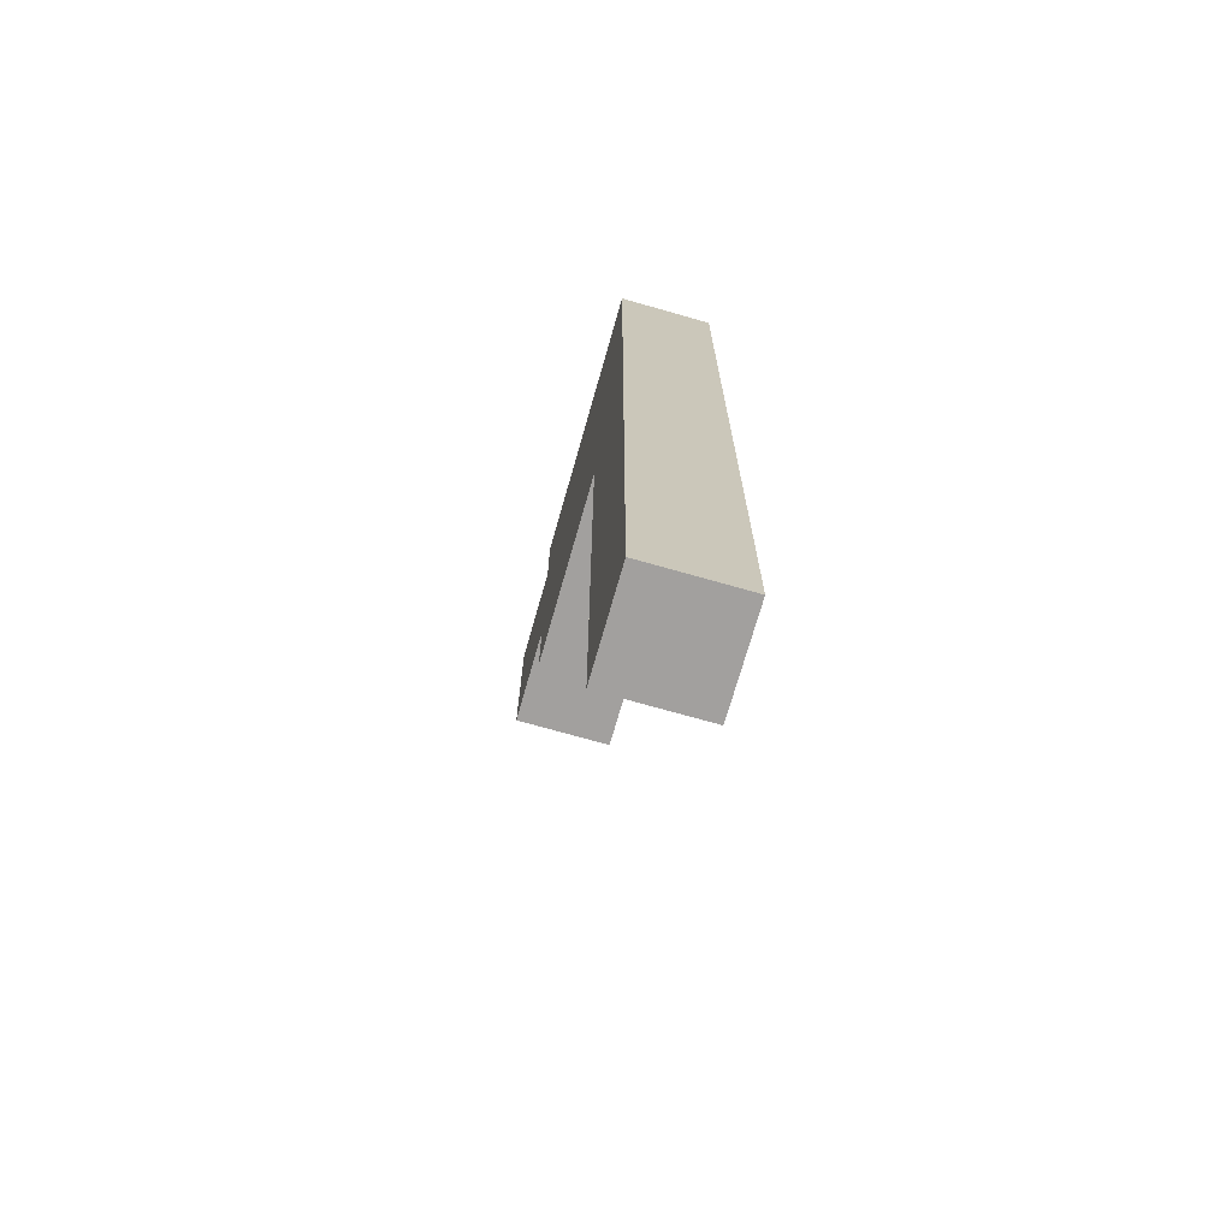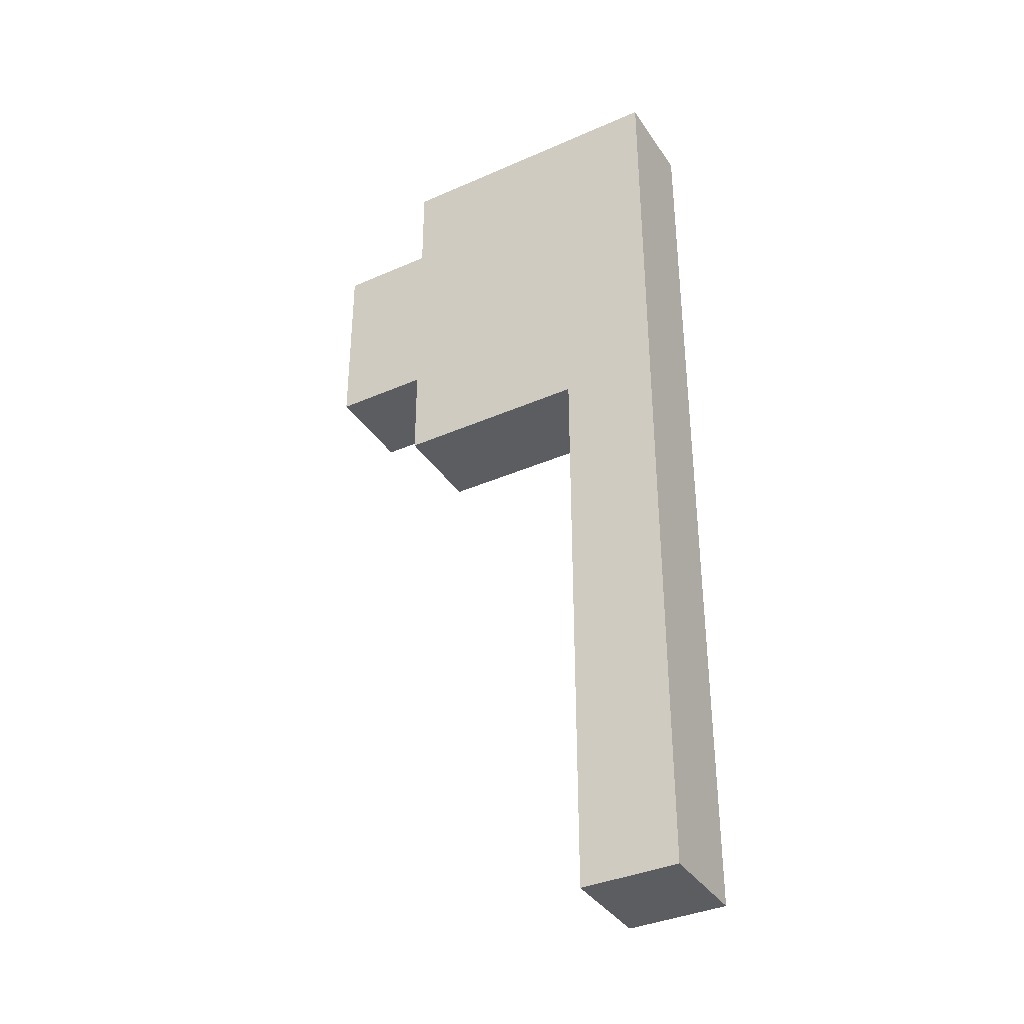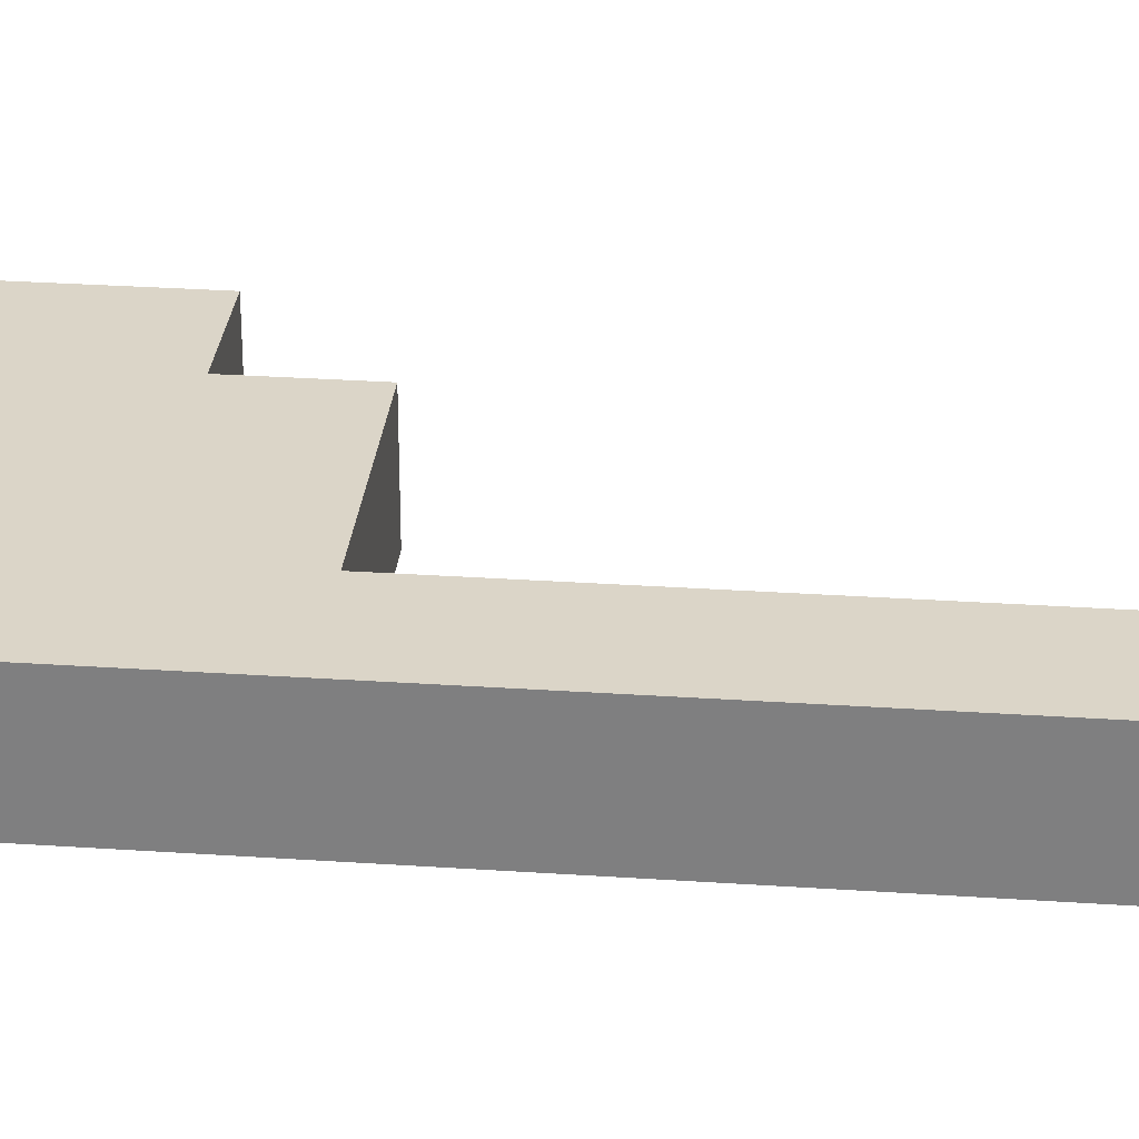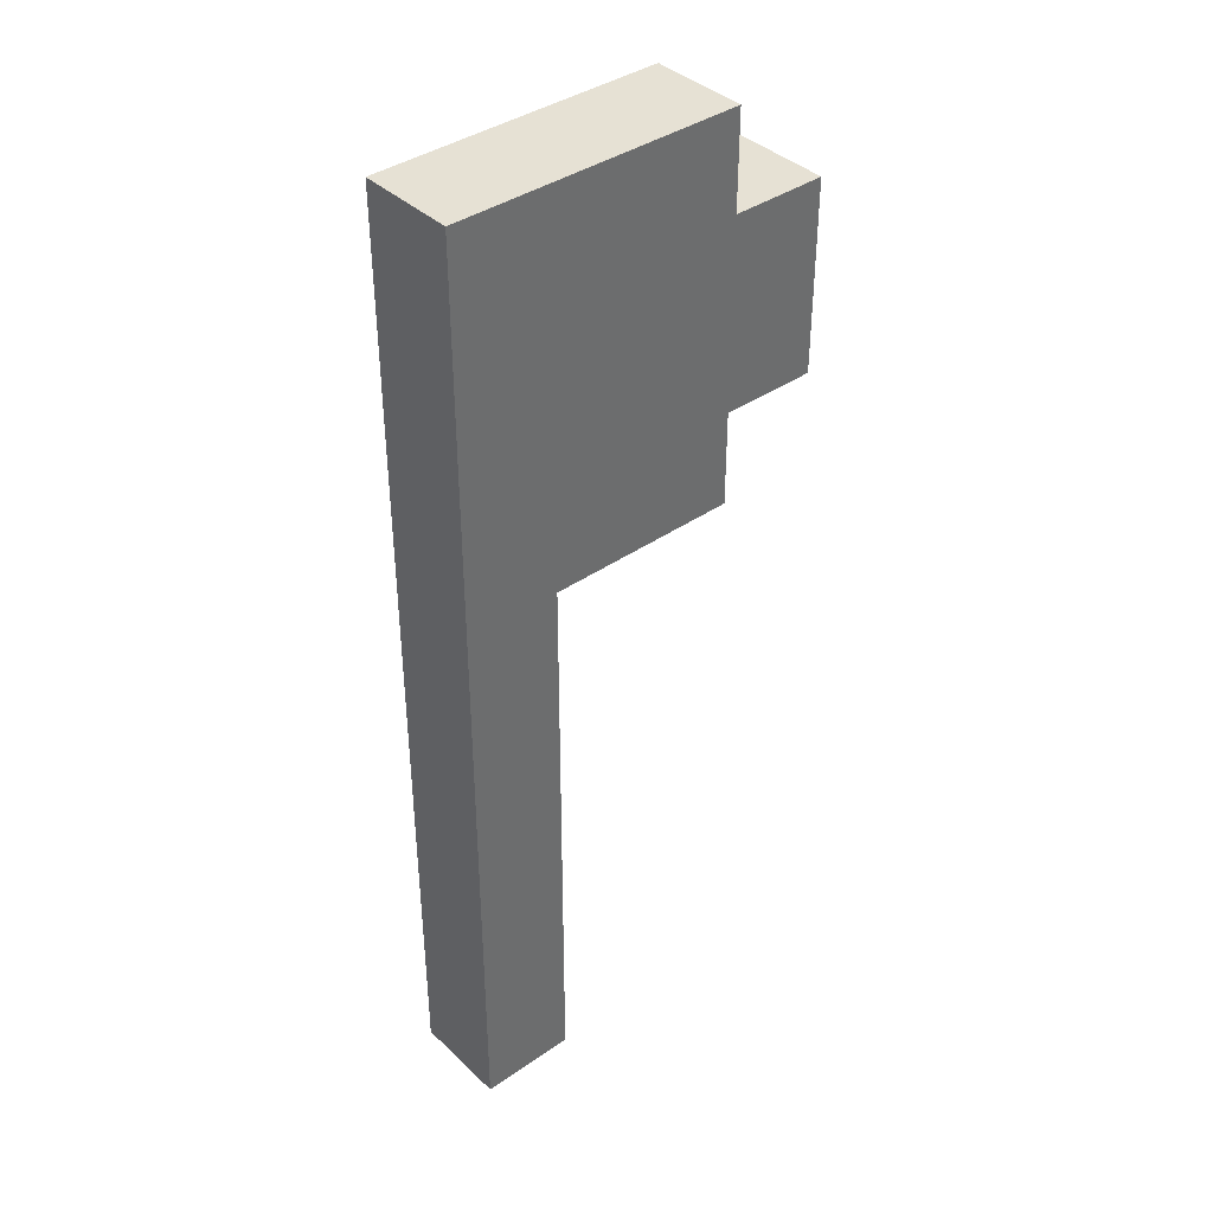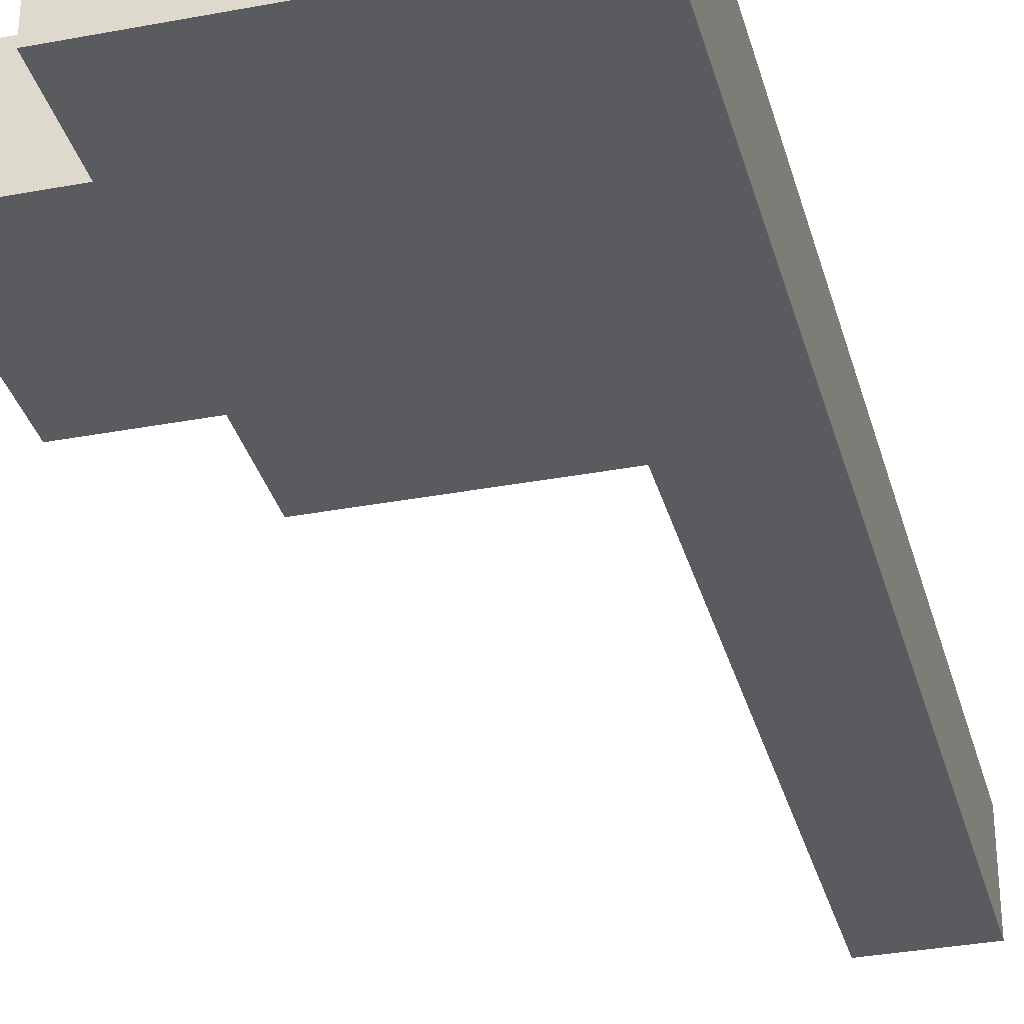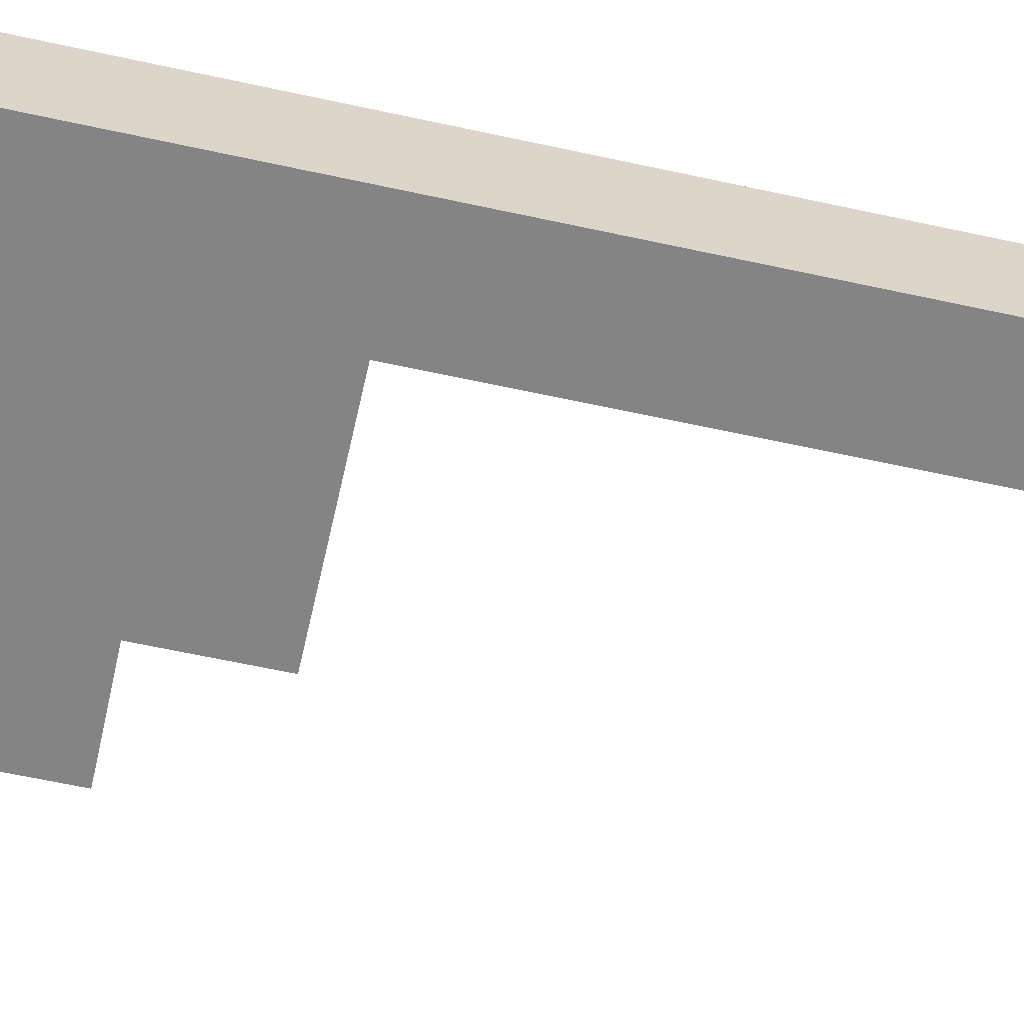
<metadata>
{"format":"obj","ext":"obj","renderer":"f3d","projection":"perspective","resolution":1024,"background":"white","views":[{"elev":-71.9,"azim":-105.9,"up":"+Y"},{"elev":-37.1,"azim":-150.4,"up":"+Y"},{"elev":29.5,"azim":-84.3,"up":"+Z"},{"elev":39.3,"azim":-40.8,"up":"+Y"},{"elev":-33.1,"azim":-165.4,"up":"+Z"},{"elev":-61.5,"azim":-102.6,"up":"+Z"}]}
</metadata>
<code>
o
v 7.451e-09 0 0.2
v 7.451e-09 0 0.1
v 7.451e-09 0.6 0.2
v 7.451e-09 0.6 0.1
v 7.451e-09 1 0.2
v 7.451e-09 1 0.1
v 0.1 0 0.2
v 0.1 0 0.1
v 0.1 0.6 0.2
v 0.1 0.6 0.1
v 0.3 0.6 0.2
v 0.3 0.6 0.1
v 0.3 0.7 0.2
v 0.3 0.7 0.1
v 0.3 0.9 0.2
v 0.3 0.9 0.1
v 0.3 1 0.2
v 0.3 1 0.1
v 0.4 0.7 0.2
v 0.4 0.7 0.1
v 0.4 0.9 0.2
v 0.4 0.9 0.1
v 7.451e-09 0 0.2
v 7.451e-09 0.6 0.2
v 7.451e-09 1 0.2
v 0.1 0 0.2
v 0.1 0.6 0.2
v 0.3 0.6 0.2
v 0.3 0.7 0.2
v 0.3 0.9 0.2
v 0.3 1 0.2
v 0.4 0.7 0.2
v 0.4 0.9 0.2
v 7.451e-09 0 0.1
v 7.451e-09 0.6 0.1
v 7.451e-09 1 0.1
v 0.1 0 0.1
v 0.1 0.6 0.1
v 0.3 0.6 0.1
v 0.3 0.7 0.1
v 0.3 0.9 0.1
v 0.3 1 0.1
v 0.4 0.7 0.1
v 0.4 0.9 0.1
v 7.451e-09 0 0.2
v 0.1 0 0.2
v 7.451e-09 0 0.1
v 0.1 0 0.1
v 0.1 0.6 0.2
v 0.3 0.6 0.2
v 0.1 0.6 0.1
v 0.3 0.6 0.1
v 0.3 0.7 0.2
v 0.4 0.7 0.2
v 0.3 0.7 0.1
v 0.4 0.7 0.1
v 0.3 0.9 0.2
v 0.4 0.9 0.2
v 0.3 0.9 0.1
v 0.4 0.9 0.1
v 7.451e-09 1 0.2
v 0.3 1 0.2
v 7.451e-09 1 0.1
v 0.3 1 0.1
f 3 2 1
f 4 2 3
f 5 4 3
f 6 4 5
f 7 8 9
f 9 8 10
f 11 12 13
f 13 12 14
f 15 16 17
f 17 16 18
f 19 20 21
f 21 20 22
f 26 24 23
f 27 25 24
f 27 24 26
f 28 25 27
f 29 25 28
f 30 25 29
f 31 25 30
f 32 30 29
f 33 30 32
f 34 35 37
f 35 36 38
f 37 35 38
f 38 36 39
f 39 36 40
f 40 36 41
f 41 36 42
f 40 41 43
f 43 41 44
f 47 46 45
f 48 46 47
f 51 50 49
f 52 50 51
f 55 54 53
f 56 54 55
f 57 58 59
f 59 58 60
f 61 62 63
f 63 62 64

</code>
